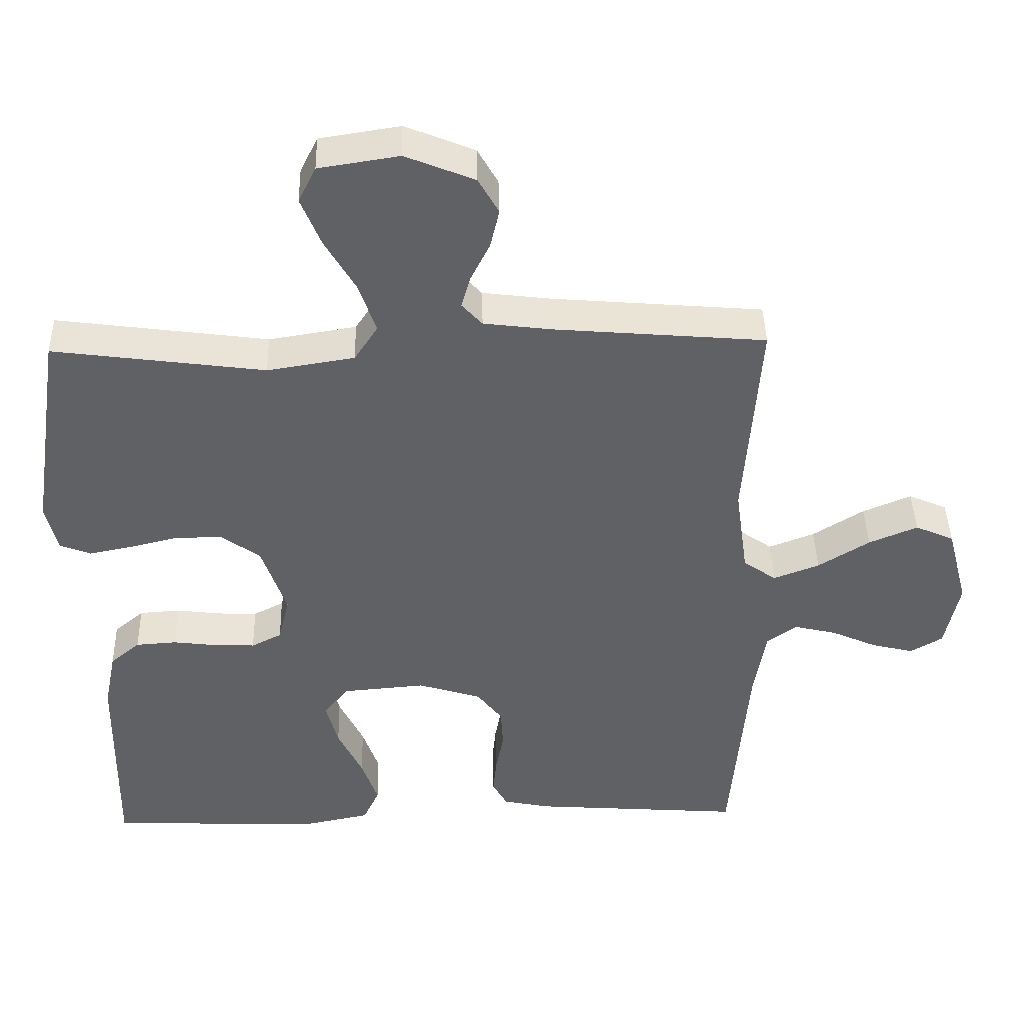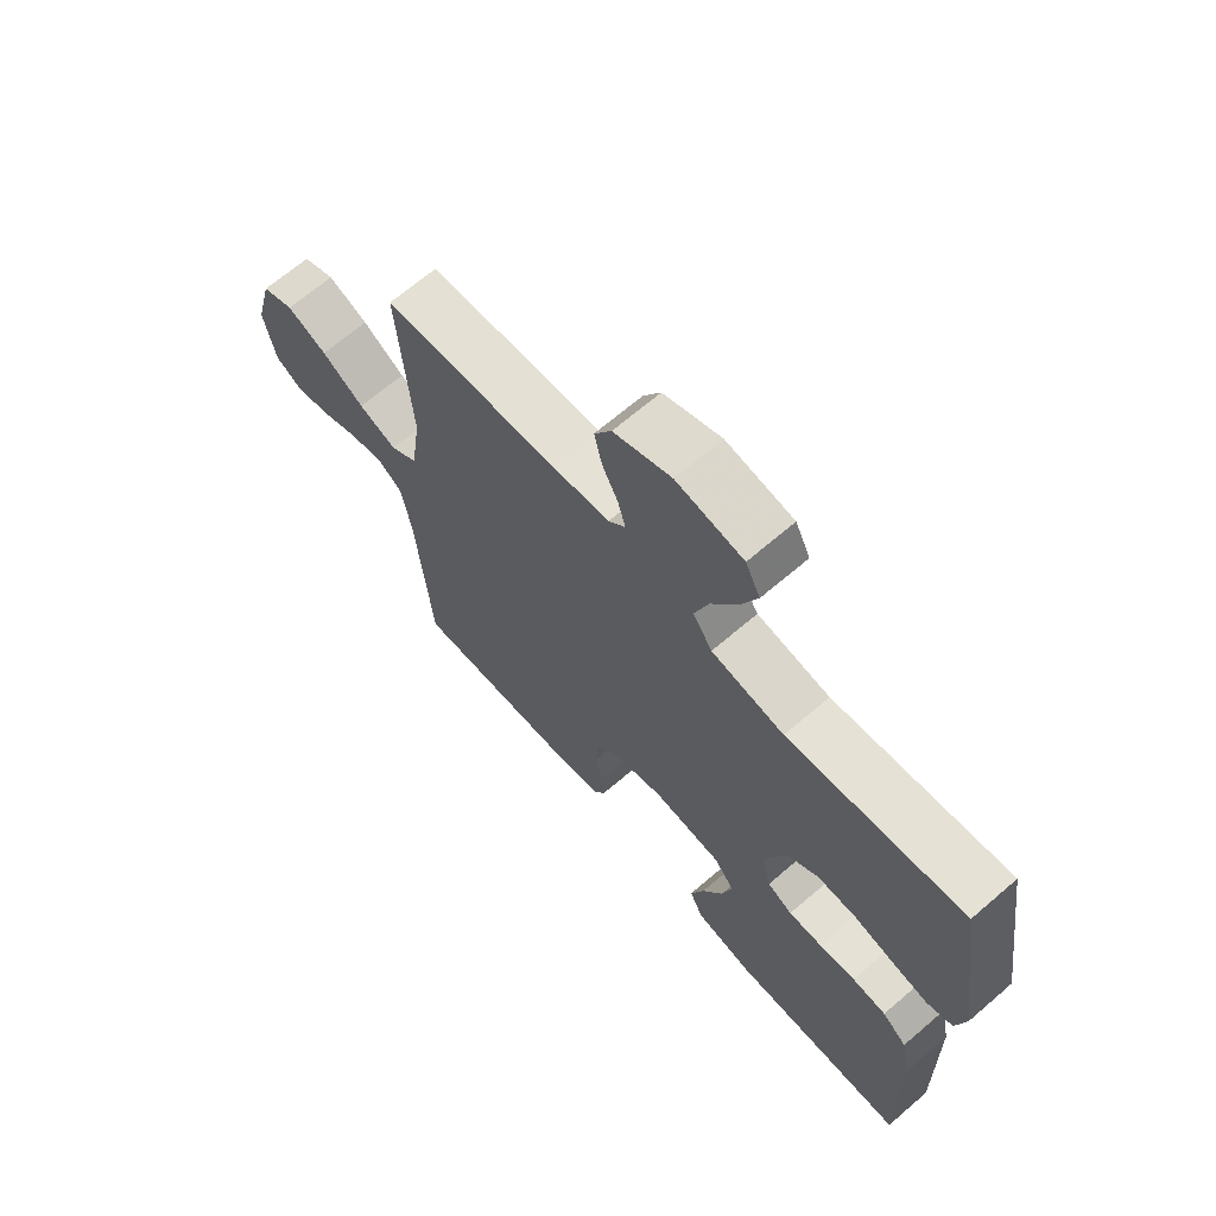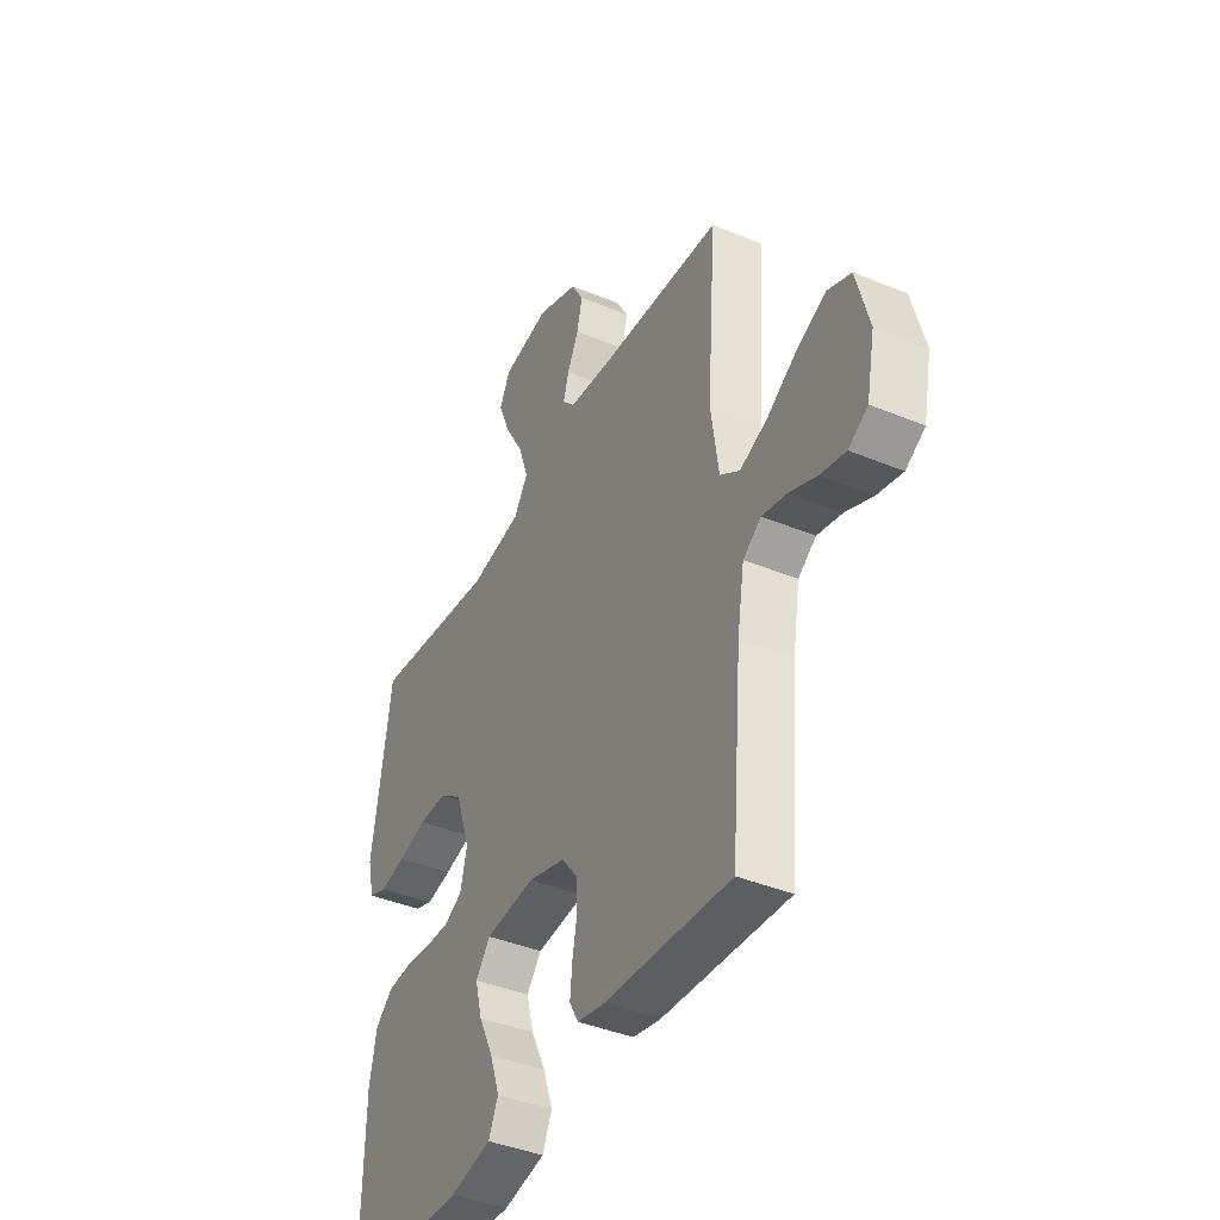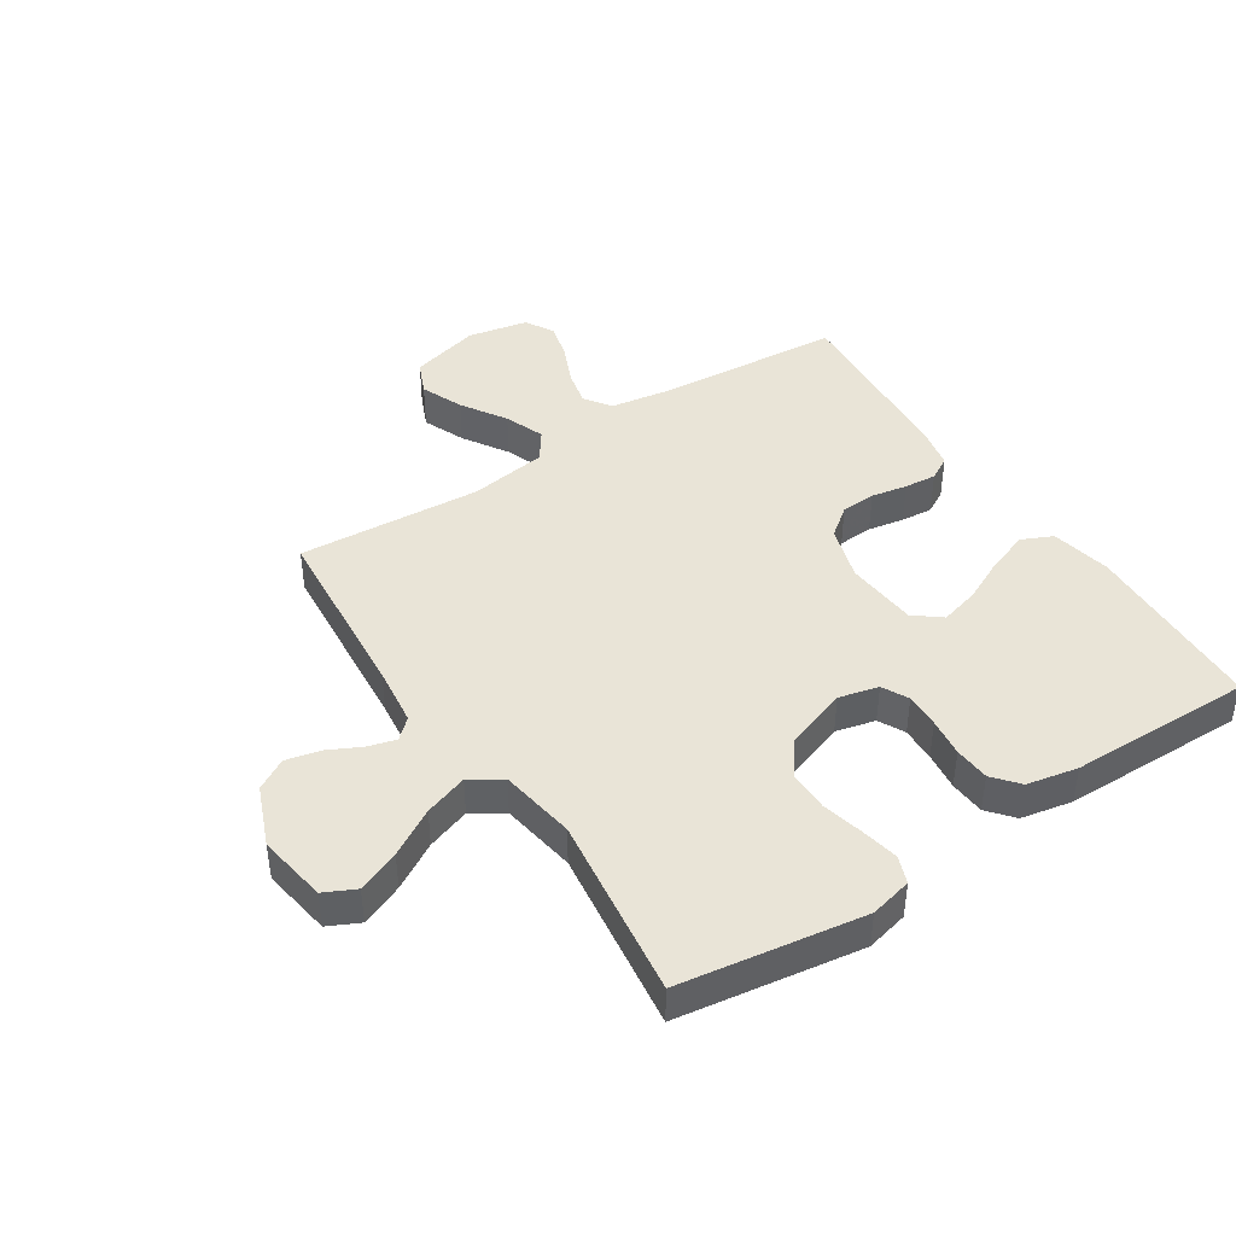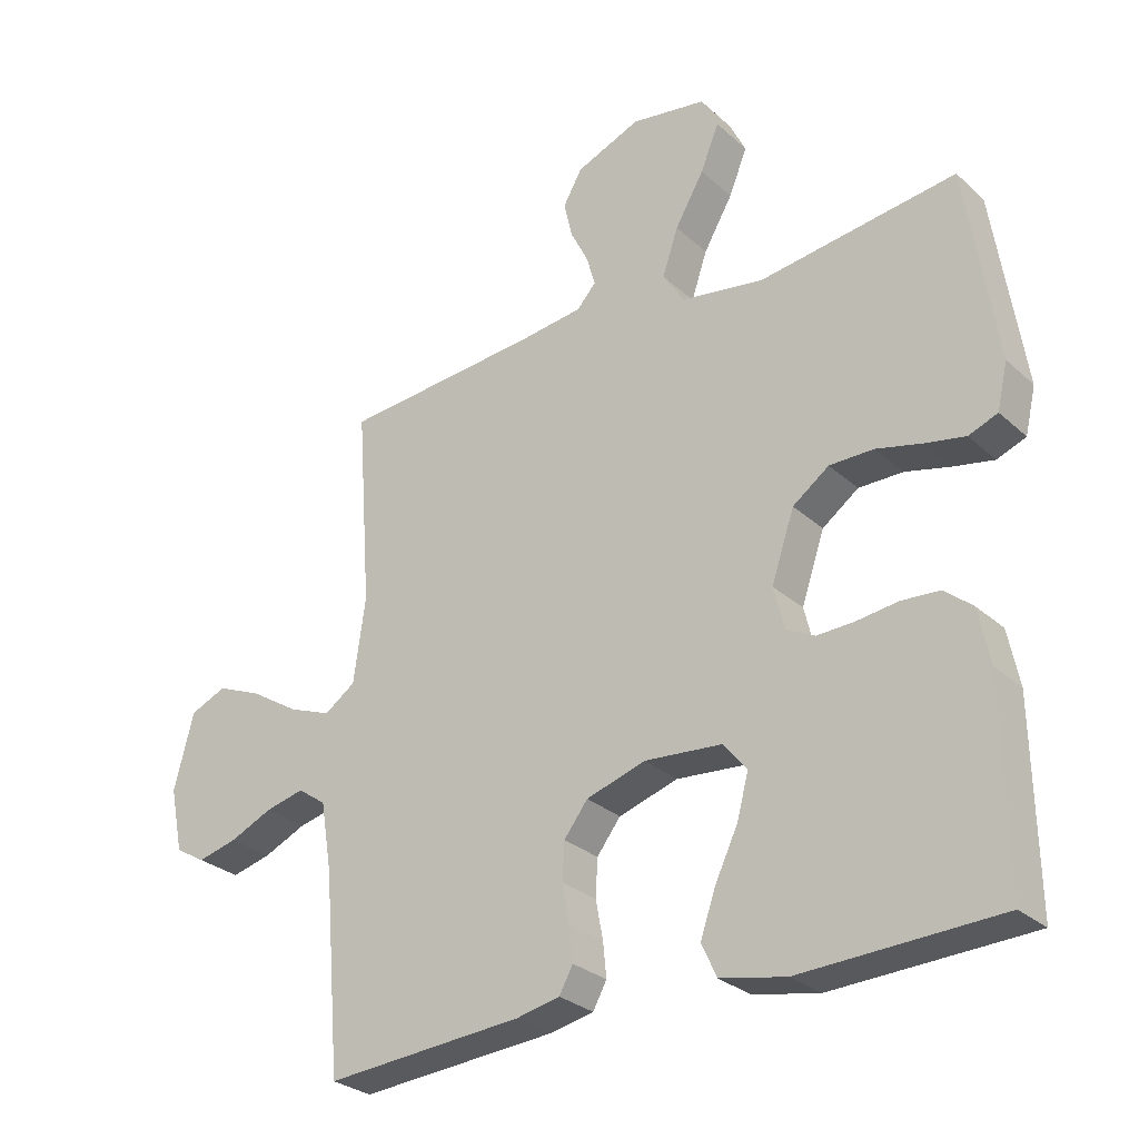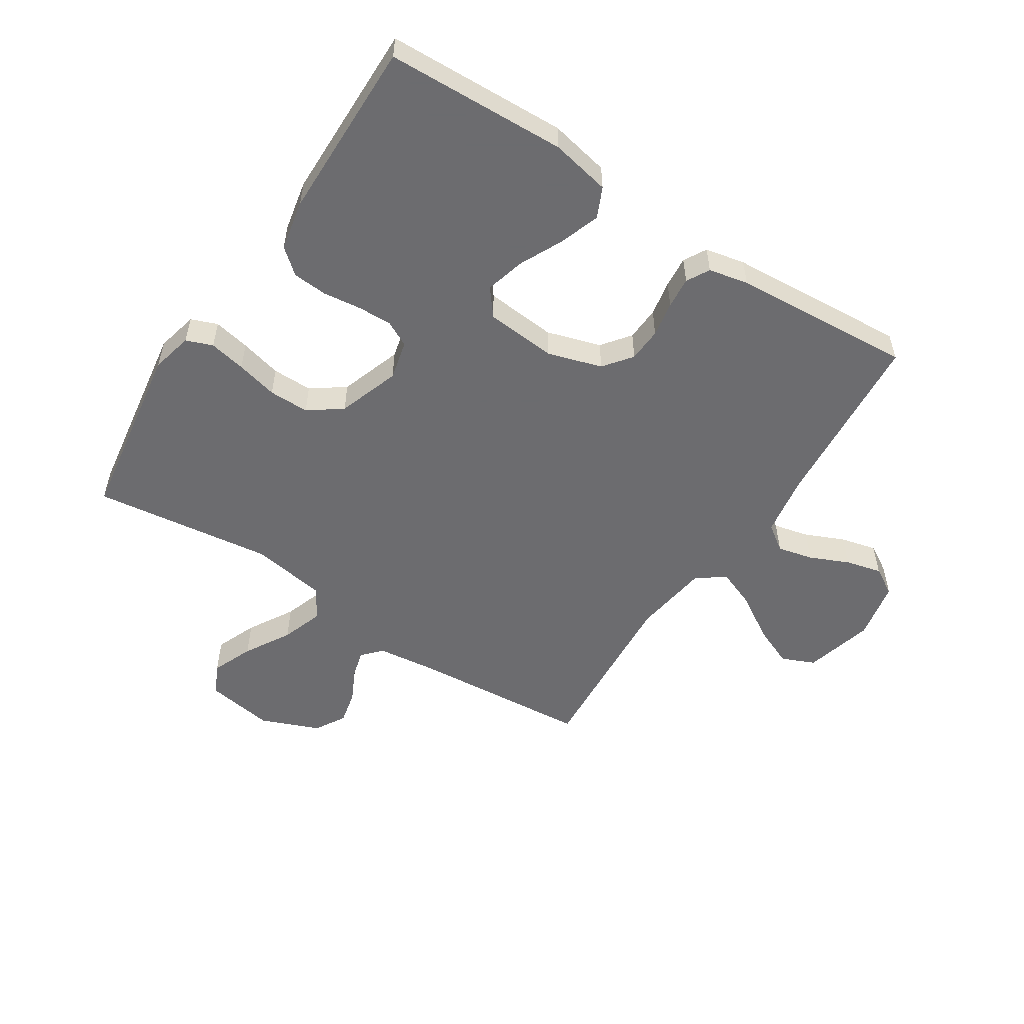
<metadata>
{"format":"obj","ext":"obj","renderer":"f3d","projection":"perspective","resolution":1024,"background":"white","views":[{"elev":42.3,"azim":178.6,"up":"+Z"},{"elev":67.3,"azim":49.3,"up":"+Z"},{"elev":-41.0,"azim":-116.7,"up":"+Z"},{"elev":43.3,"azim":56.8,"up":"+Y"},{"elev":-28.5,"azim":37.1,"up":"+Z"},{"elev":-53.8,"azim":146.9,"up":"+Y"}]}
</metadata>
<code>
v 0.5 0.07 0.5
v 0.546 0.07 0.2
v 0.53 0.07 0.131
v 0.486 0.07 0.114
v 0.425 0.07 0.126
v 0.356 0.07 0.143
v 0.289 0.07 0.143
v 0.234 0.07 0.103
v 0.199 0.07 0
v 0.215 0.07 -0.065
v 0.258 0.07 -0.087
v 0.315 0.07 -0.085
v 0.378 0.07 -0.077
v 0.436 0.07 -0.081
v 0.478 0.07 -0.116
v 0.495 0.07 -0.2
v 0.5 0.07 -0.5
v 0.2 0.07 -0.512
v 0.101 0.07 -0.492
v 0.078 0.07 -0.442
v 0.101 0.07 -0.375
v 0.136 0.07 -0.302
v 0.153 0.07 -0.237
v 0.118 0.07 -0.193
v 0 0.07 -0.183
v -0.09 0.07 -0.211
v -0.126 0.07 -0.258
v -0.129 0.07 -0.315
v -0.118 0.07 -0.374
v -0.113 0.07 -0.426
v -0.134 0.07 -0.464
v -0.2 0.07 -0.478
v -0.5 0.07 -0.5
v -0.525 0.07 -0.2
v -0.542 0.07 -0.097
v -0.585 0.07 -0.067
v -0.644 0.07 -0.081
v -0.709 0.07 -0.11
v -0.769 0.07 -0.125
v -0.815 0.07 -0.098
v -0.835 0.07 0
v -0.805 0.07 0.115
v -0.75 0.07 0.139
v -0.681 0.07 0.11
v -0.608 0.07 0.064
v -0.543 0.07 0.039
v -0.496 0.07 0.072
v -0.478 0.07 0.2
v -0.5 0.07 0.5
v -0.2 0.07 0.525
v -0.103 0.07 0.537
v -0.074 0.07 0.569
v -0.087 0.07 0.615
v -0.114 0.07 0.669
v -0.127 0.07 0.725
v -0.098 0.07 0.776
v 0 0.07 0.816
v 0.114 0.07 0.798
v 0.139 0.07 0.747
v 0.111 0.07 0.678
v 0.067 0.07 0.602
v 0.043 0.07 0.531
v 0.076 0.07 0.48
v 0.2 0.07 0.46
v 0.5 0 0.5
v 0.546 0 0.2
v 0.53 0 0.131
v 0.486 0 0.114
v 0.425 0 0.126
v 0.356 0 0.143
v 0.289 0 0.143
v 0.234 0 0.103
v 0.199 0 0
v 0.215 0 -0.065
v 0.258 0 -0.087
v 0.315 0 -0.085
v 0.378 0 -0.077
v 0.436 0 -0.081
v 0.478 0 -0.116
v 0.495 0 -0.2
v 0.5 0 -0.5
v 0.2 0 -0.512
v 0.101 0 -0.492
v 0.078 0 -0.442
v 0.101 0 -0.375
v 0.136 0 -0.302
v 0.153 0 -0.237
v 0.118 0 -0.193
v 0 0 -0.183
v -0.09 0 -0.211
v -0.126 0 -0.258
v -0.129 0 -0.315
v -0.118 0 -0.374
v -0.113 0 -0.426
v -0.134 0 -0.464
v -0.2 0 -0.478
v -0.5 0 -0.5
v -0.525 0 -0.2
v -0.542 0 -0.097
v -0.585 0 -0.067
v -0.644 0 -0.081
v -0.709 0 -0.11
v -0.769 0 -0.125
v -0.815 0 -0.098
v -0.835 0 0
v -0.805 0 0.115
v -0.75 0 0.139
v -0.681 0 0.11
v -0.608 0 0.064
v -0.543 0 0.039
v -0.496 0 0.072
v -0.478 0 0.2
v -0.5 0 0.5
v -0.2 0 0.525
v -0.103 0 0.537
v -0.074 0 0.569
v -0.087 0 0.615
v -0.114 0 0.669
v -0.127 0 0.725
v -0.098 0 0.776
v 0 0 0.816
v 0.114 0 0.798
v 0.139 0 0.747
v 0.111 0 0.678
v 0.067 0 0.602
v 0.043 0 0.531
v 0.076 0 0.48
v 0.2 0 0.46
f 59 60 61
f 58 59 61
f 57 58 61
f 56 57 61
f 55 56 61
f 54 55 61
f 53 54 61
f 52 53 61 62
f 51 52 62 63
f 48 49 50
f 50 51 63
f 48 50 63
f 47 48 63
f 43 44 45
f 42 43 45
f 41 42 45
f 40 41 45
f 39 40 45
f 38 39 45
f 37 38 45
f 36 37 45 46
f 35 36 46 47
f 32 33 34
f 31 32 34
f 30 31 34
f 29 30 34
f 28 29 34
f 34 35 47
f 28 34 47
f 27 28 47
f 20 21 22
f 19 20 22
f 18 19 22
f 17 18 22
f 16 17 22
f 15 16 22
f 14 15 22
f 13 14 22
f 12 13 22
f 11 12 22 23
f 10 11 23 24
f 4 5 6
f 3 4 6
f 2 3 6
f 1 2 6
f 64 1 6
f 64 6 7
f 47 63 64
f 27 47 64
f 26 27 64
f 25 26 64
f 9 10 24 25
f 8 9 25 64
f 7 8 64
f 125 124 123
f 125 123 122
f 125 122 121
f 125 121 120
f 125 120 119
f 125 119 118
f 125 118 117
f 126 125 117 116
f 127 126 116 115
f 114 113 112
f 127 115 114
f 127 114 112
f 127 112 111
f 109 108 107
f 109 107 106
f 109 106 105
f 109 105 104
f 109 104 103
f 109 103 102
f 109 102 101
f 110 109 101 100
f 111 110 100 99
f 98 97 96
f 98 96 95
f 98 95 94
f 98 94 93
f 98 93 92
f 111 99 98
f 111 98 92
f 111 92 91
f 86 85 84
f 86 84 83
f 86 83 82
f 86 82 81
f 86 81 80
f 86 80 79
f 86 79 78
f 86 78 77
f 86 77 76
f 87 86 76 75
f 88 87 75 74
f 70 69 68
f 70 68 67
f 70 67 66
f 70 66 65
f 70 65 128
f 71 70 128
f 128 127 111
f 128 111 91
f 128 91 90
f 128 90 89
f 89 88 74 73
f 128 89 73 72
f 128 72 71
f 1 65 66 2
f 2 66 67 3
f 3 67 68 4
f 4 68 69 5
f 5 69 70 6
f 6 70 71 7
f 7 71 72 8
f 8 72 73 9
f 9 73 74 10
f 10 74 75 11
f 11 75 76 12
f 12 76 77 13
f 13 77 78 14
f 14 78 79 15
f 15 79 80 16
f 16 80 81 17
f 17 81 82 18
f 18 82 83 19
f 19 83 84 20
f 20 84 85 21
f 21 85 86 22
f 22 86 87 23
f 23 87 88 24
f 24 88 89 25
f 25 89 90 26
f 26 90 91 27
f 27 91 92 28
f 28 92 93 29
f 29 93 94 30
f 30 94 95 31
f 31 95 96 32
f 32 96 97 33
f 33 97 98 34
f 34 98 99 35
f 35 99 100 36
f 36 100 101 37
f 37 101 102 38
f 38 102 103 39
f 39 103 104 40
f 40 104 105 41
f 41 105 106 42
f 42 106 107 43
f 43 107 108 44
f 44 108 109 45
f 45 109 110 46
f 46 110 111 47
f 47 111 112 48
f 48 112 113 49
f 49 113 114 50
f 50 114 115 51
f 51 115 116 52
f 52 116 117 53
f 53 117 118 54
f 54 118 119 55
f 55 119 120 56
f 56 120 121 57
f 57 121 122 58
f 58 122 123 59
f 59 123 124 60
f 60 124 125 61
f 61 125 126 62
f 62 126 127 63
f 63 127 128 64
f 64 128 65 1

</code>
